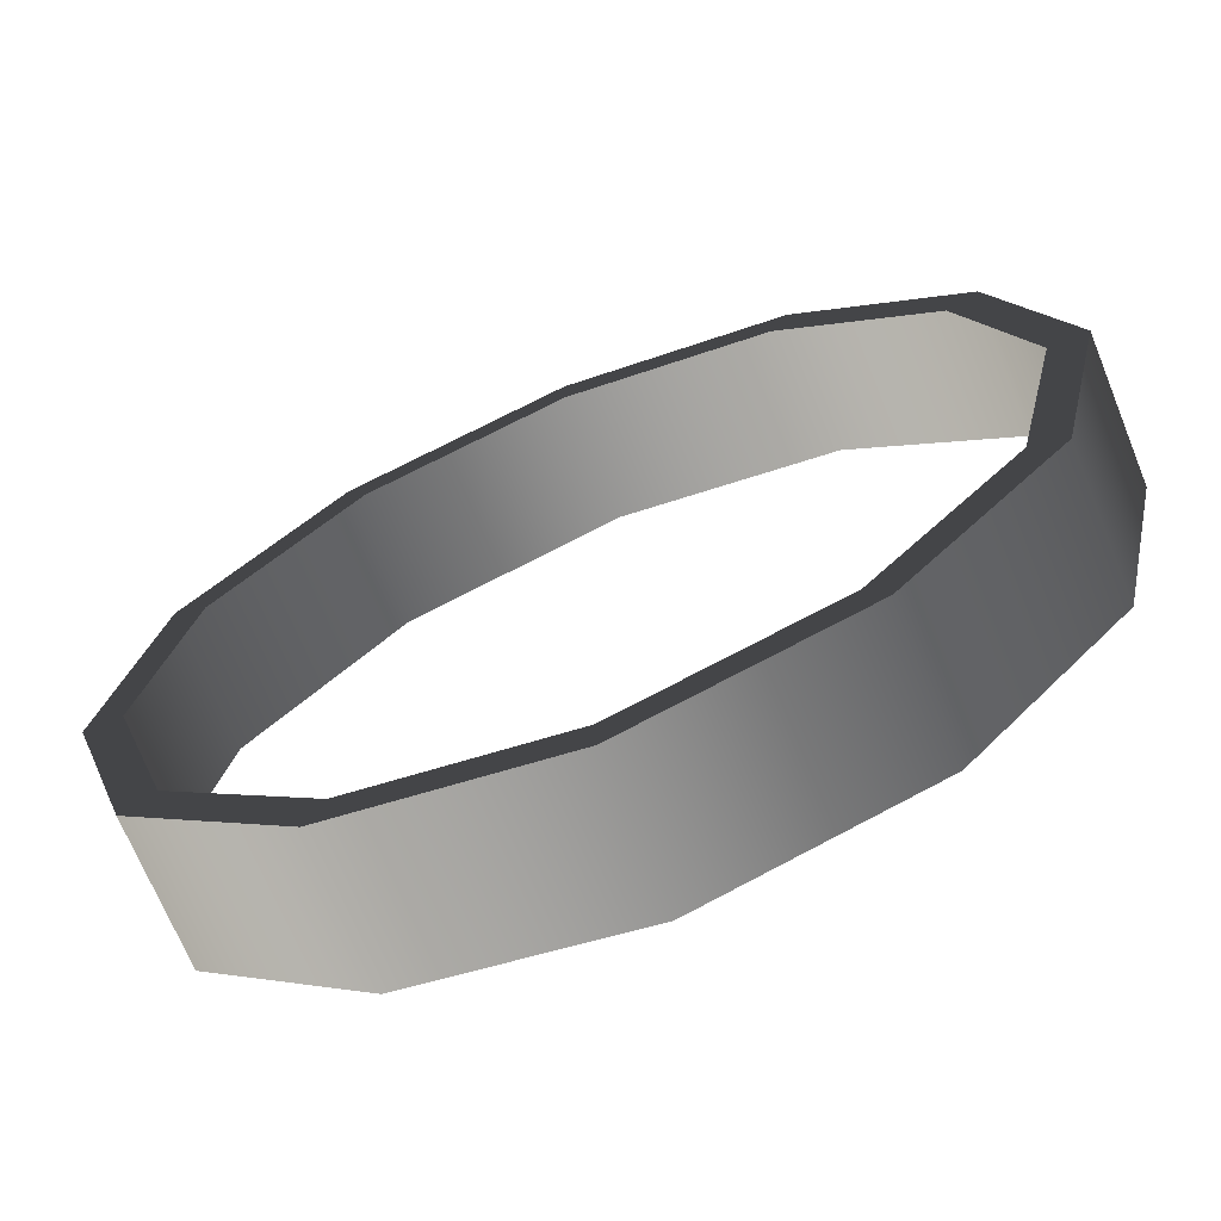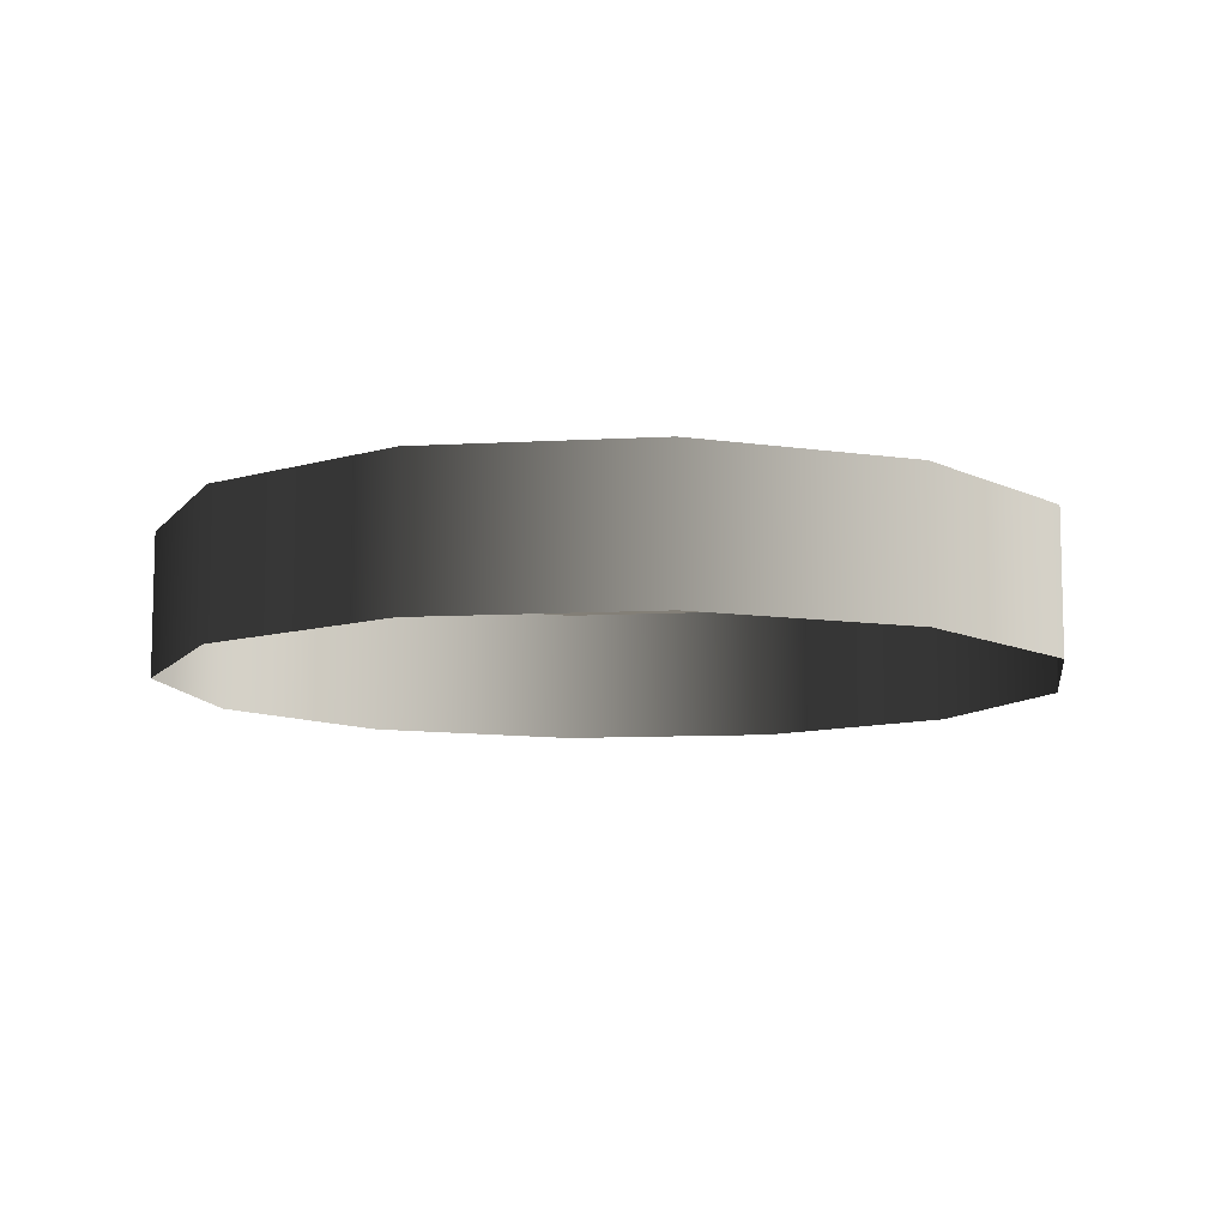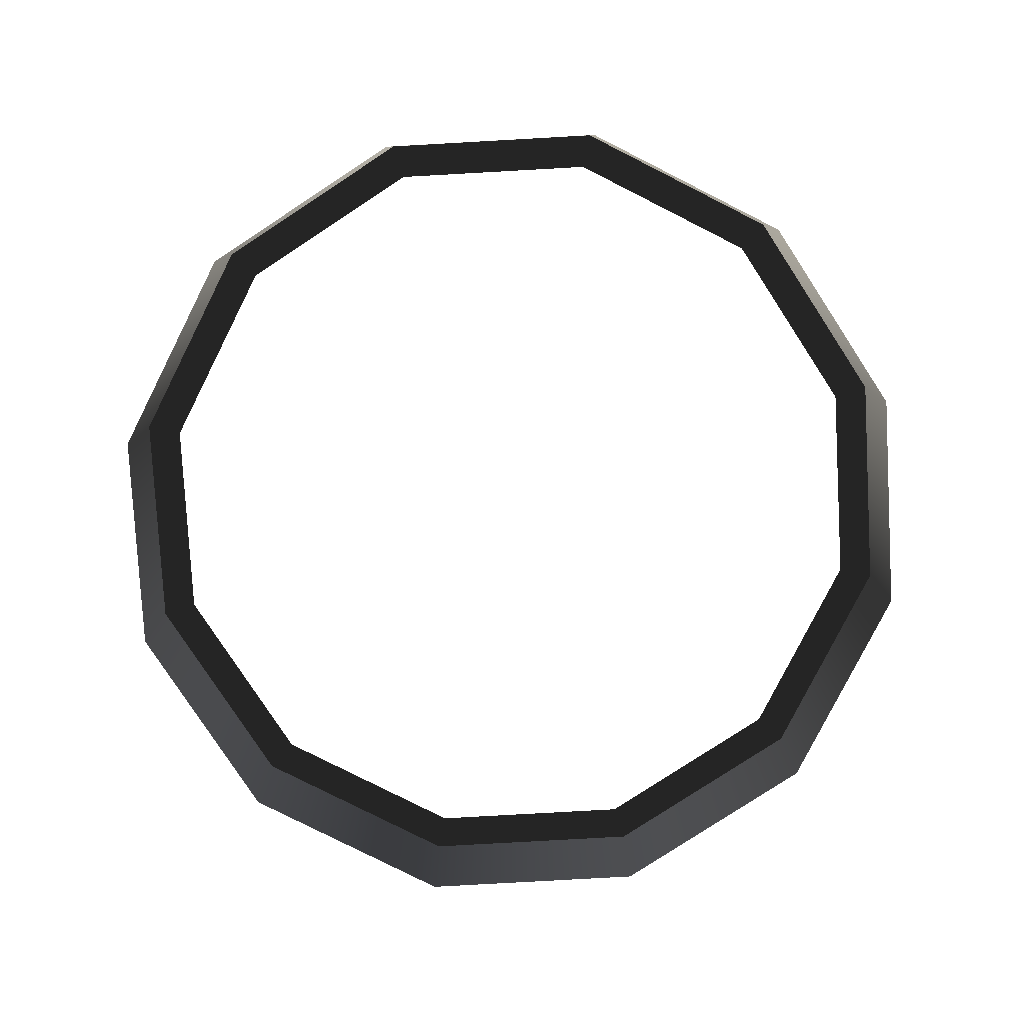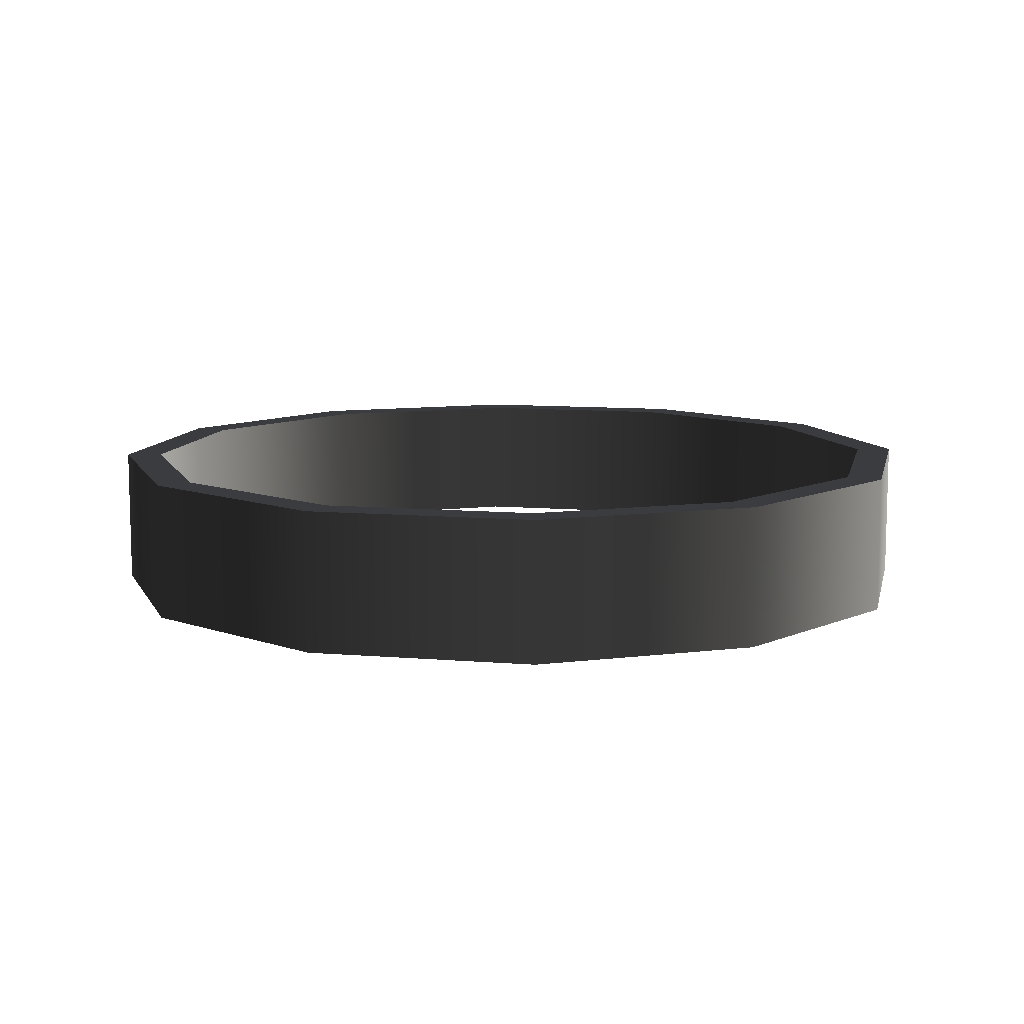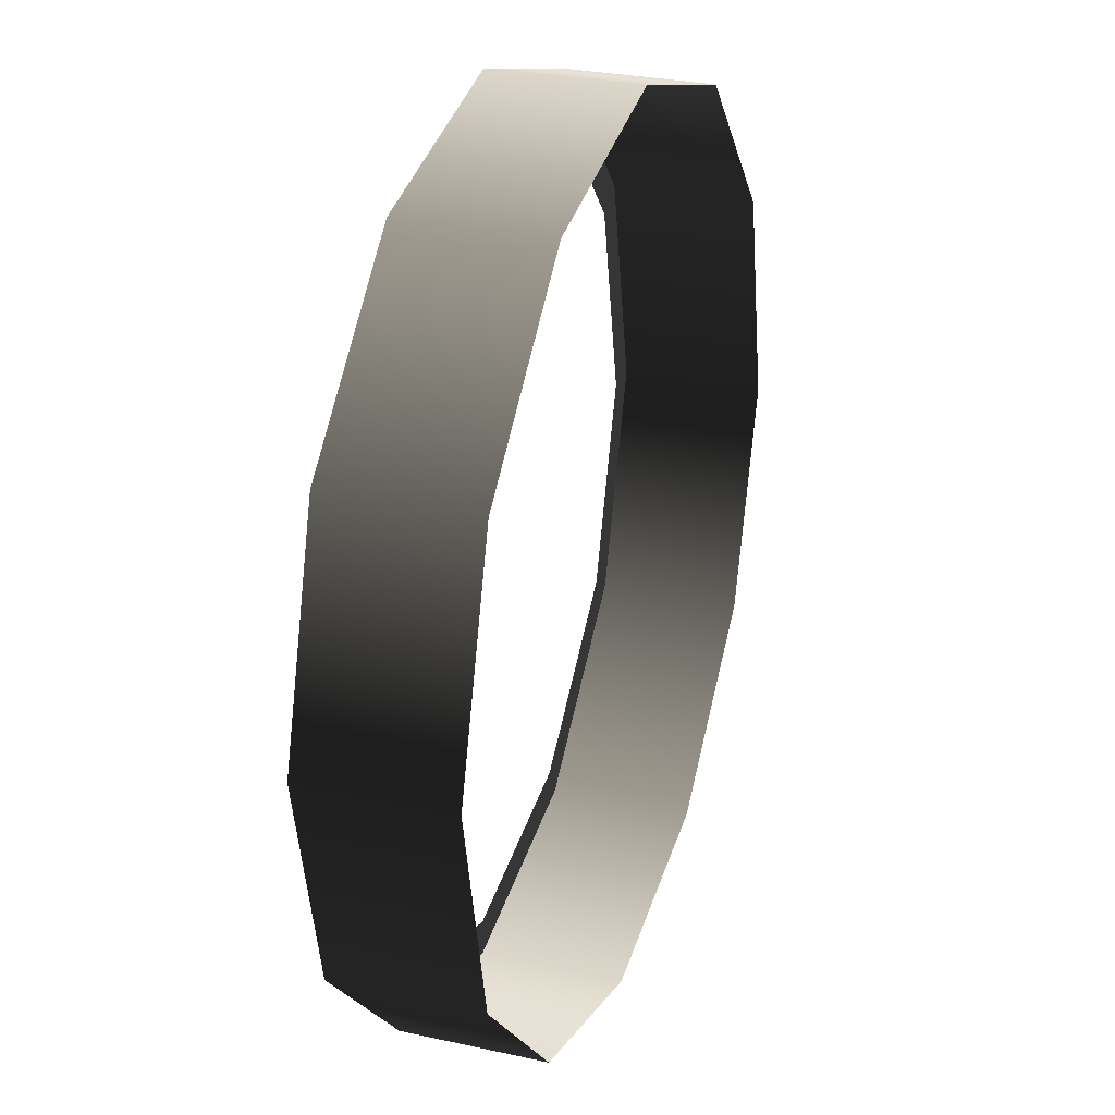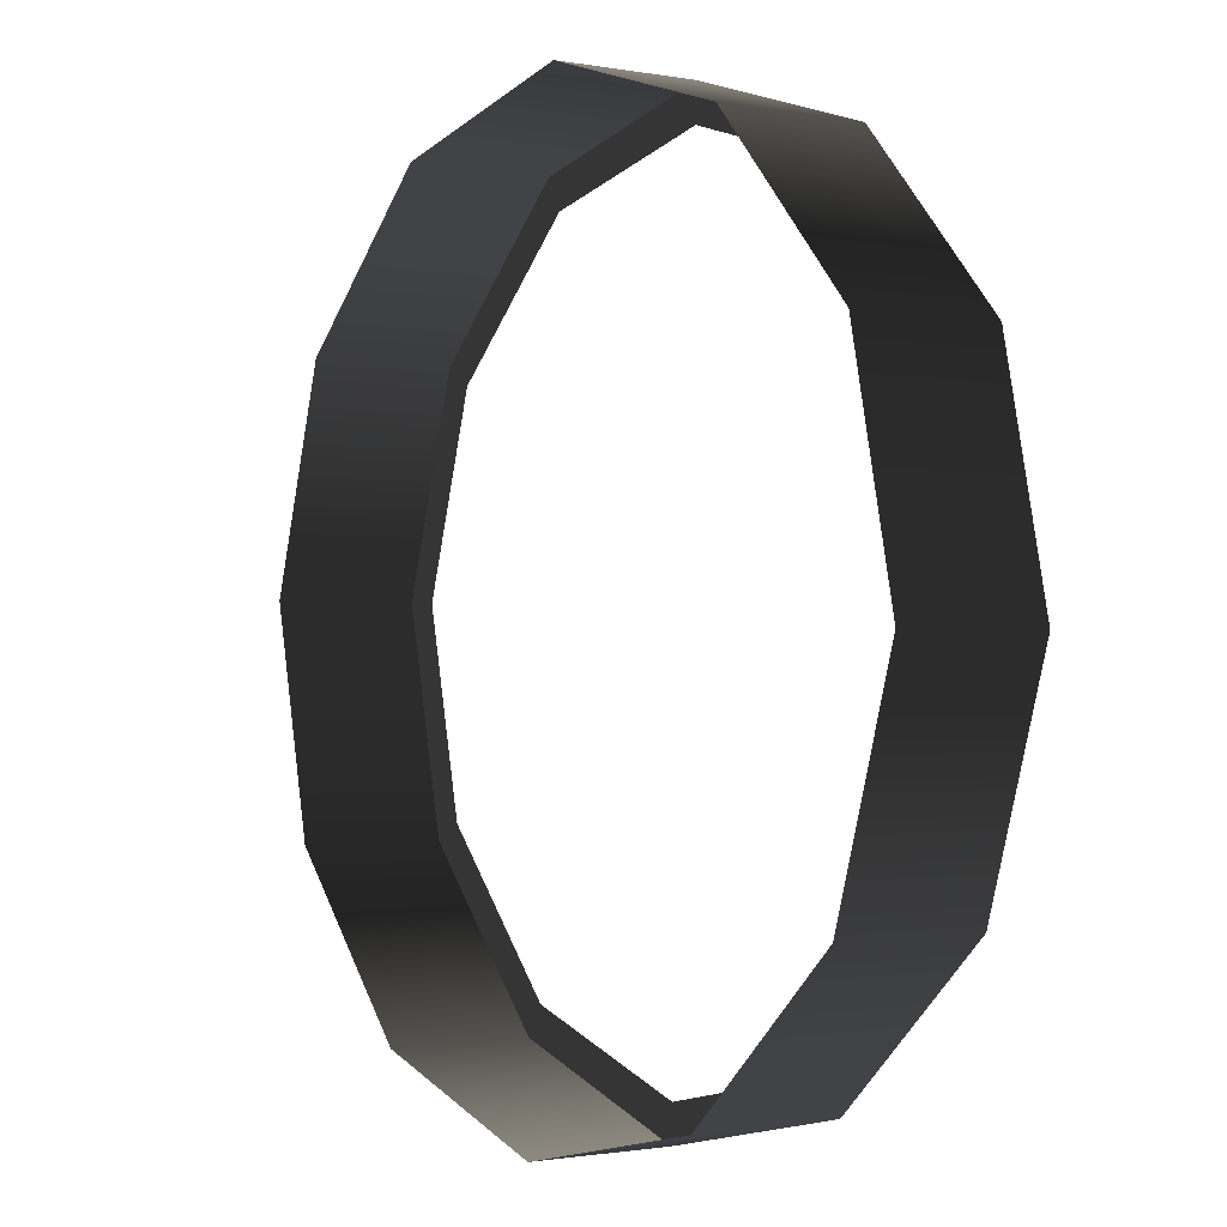
<metadata>
{"format":"obj","ext":"obj","renderer":"f3d","projection":"perspective","resolution":1024,"background":"white","views":[{"elev":-69.0,"azim":22.1,"up":"+Y"},{"elev":-9.5,"azim":-34.2,"up":"+Z"},{"elev":-79.9,"azim":80.6,"up":"+Z"},{"elev":10.1,"azim":119.5,"up":"+Z"},{"elev":28.4,"azim":108.4,"up":"+Y"},{"elev":-1.2,"azim":-124.5,"up":"+Y"}]}
</metadata>
<code>
o #ID517
v 0.006367 0.01662 0.1003
v -0.001921 0.01847 0.1056
v 0.006367 0.01662 0.1056
v -0.001921 0.01847 0.1003
v -0.01002 0.01593 0.1056
v -0.01002 0.01593 0.1003
v 0.01262 0.01087 0.1056
v 0.01379 0.002709 0.1056
v 0.01516 0.002767 0.1056
v 0.01146 0.01013 0.1056
v 0.006367 0.01662 0.1056
v 0.005731 0.0154 0.1056
v -0.001921 0.01847 0.1056
v -0.001863 0.0171 0.1056
v -0.009288 0.01477 0.1056
v -0.01002 0.01593 0.1056
v -0.01456 0.009044 0.1056
v -0.01577 0.00968 0.1056
v -0.01625 0.00145 0.1056
v -0.01762 0.001393 0.1056
v 0.0133 -0.005521 0.1056
v 0.01209 -0.004885 0.1056
v 0.007556 -0.01177 0.1056
v 0.006821 -0.01061 0.1056
v -0.000547 -0.01431 0.1056
v -0.000604 -0.01294 0.1056
v -0.008834 -0.01246 0.1056
v -0.008198 -0.01124 0.1056
v -0.01393 -0.005975 0.1056
v -0.01508 -0.00671 0.1056
v 0.01262 0.01087 0.1003
v 0.01262 0.01087 0.1056
v -0.01577 0.00968 0.1056
v -0.01577 0.00968 0.1003
v -0.01508 -0.00671 0.1003
v -0.008834 -0.01246 0.1056
v -0.01508 -0.00671 0.1056
v -0.008834 -0.01246 0.1003
v -0.000547 -0.01431 0.1056
v -0.000547 -0.01431 0.1003
v 0.007556 -0.01177 0.1056
v 0.007556 -0.01177 0.1003
v 0.0133 -0.005521 0.1003
v 0.0133 -0.005521 0.1056
v 0.01516 0.002767 0.1003
v 0.01516 0.002767 0.1056
v -0.01762 0.001393 0.1003
v -0.01762 0.001393 0.1056
f 1 2 3
f 2 1 4
f 4 5 2
f 5 4 6
f 7 8 9
f 8 7 10
f 10 7 11
f 10 11 12
f 12 11 13
f 12 13 14
f 14 13 15
f 15 13 16
f 15 16 17
f 17 16 18
f 17 18 19
f 19 18 20
f 8 21 9
f 21 8 22
f 21 22 23
f 23 22 24
f 23 24 25
f 25 24 26
f 25 26 27
f 27 26 28
f 27 28 29
f 27 29 30
f 30 29 19
f 30 19 20
f 31 3 32
f 3 31 1
f 6 33 5
f 33 6 34
f 35 36 37
f 36 35 38
f 38 39 36
f 39 38 40
f 40 41 39
f 41 40 42
f 43 41 42
f 41 43 44
f 45 44 43
f 44 45 46
f 31 46 45
f 46 31 32
f 33 47 48
f 47 33 34
f 48 35 37
f 35 48 47

</code>
